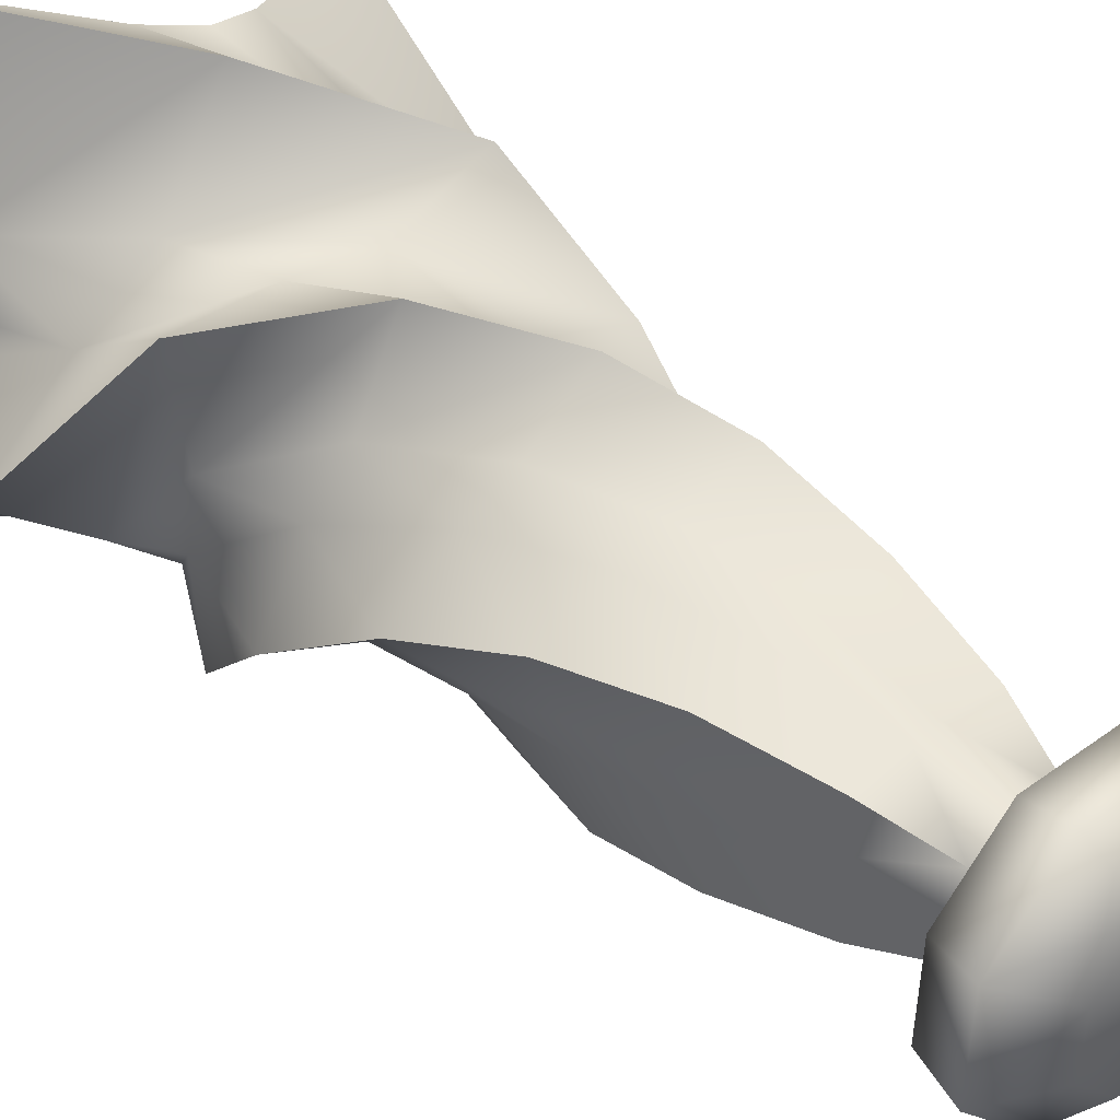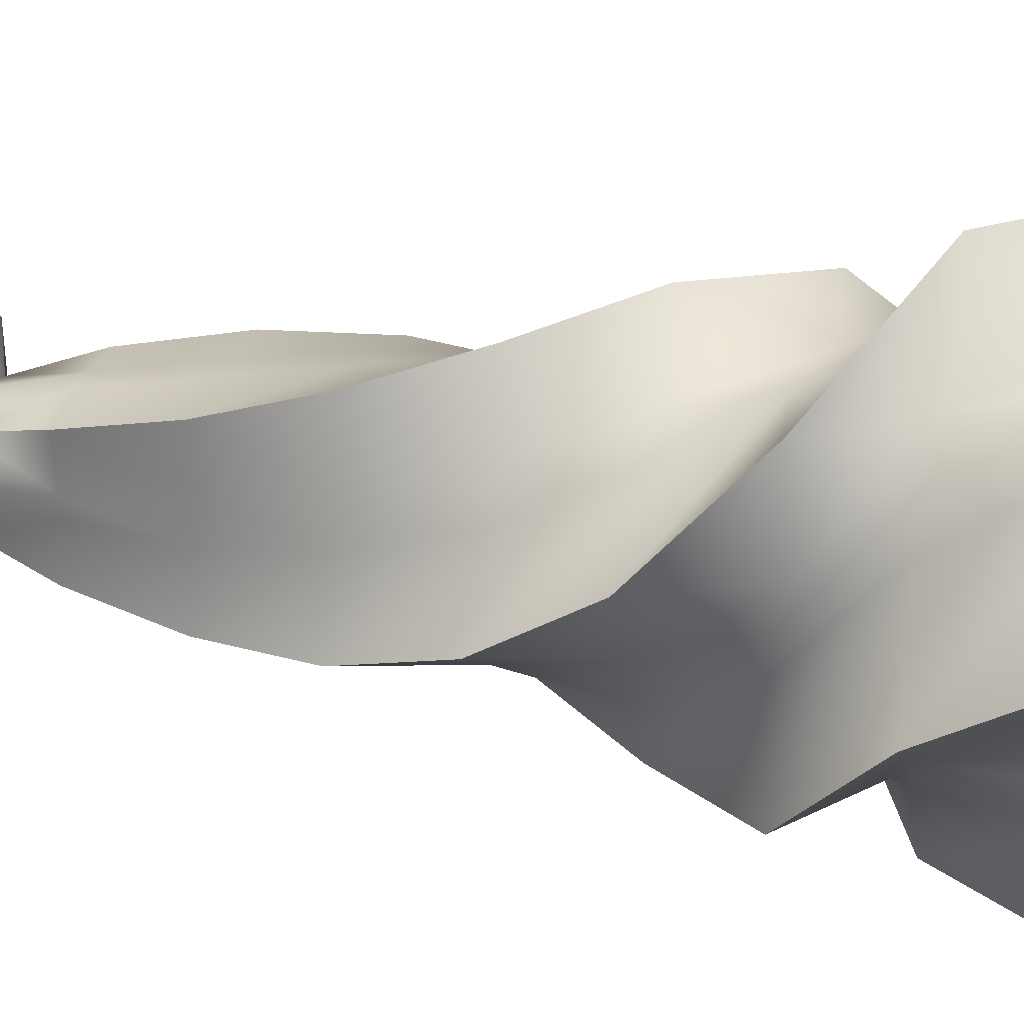
<metadata>
{"format":"obj","ext":"obj","renderer":"f3d","projection":"perspective","resolution":1024,"background":"white","views":[{"elev":41.5,"azim":-43.3,"up":"+Z"},{"elev":29.6,"azim":102.6,"up":"+Z"}]}
</metadata>
<code>
g ImbuedExplosion
v 1.322 4.108 -1.285
v -0 4.108 -1.158
v -0 4.108 -0
v -1.322 4.108 -1.285
v 1.075 4.108 -0
v 1.322 4.108 1.285
v -1.075 4.108 0
v -1.322 4.108 1.285
v -5.355 43.97 10.6
v -5.646 40.83 4.862
v -0 37.97 2e-06
v -0.2555 40.83 7.974
v 2.428 39.99 7.05
v 5.111 40.83 6.126
v 10.74 43.97 5.054
v -6.544 39.99 2.253
v 7.442 40.83 0.3552
v 6.544 39.99 -2.253
v -7.442 40.83 -0.3552
v -10.74 43.97 -5.054
v -5.111 40.83 -6.126
v -2.428 39.99 -7.05
v 0.2555 40.83 -7.974
v 5.355 43.97 -10.6
v 1.322 4.108 -1.285
v 2.01 8.698 -1.882
v 0.6902 8.698 -1.717
v -0 4.108 -1.158
v -0.6257 8.698 -1.741
v -1.322 4.108 -1.285
v -1.938 8.698 -1.956
v -1.322 4.108 -1.285
v -1.938 8.698 -1.956
v -1.593 8.698 -0.6696
v -1.075 4.108 0
v -1.617 8.698 0.6098
v -1.322 4.108 1.285
v -2.01 8.698 1.882
v -1.322 4.108 1.285
v -2.01 8.698 1.882
v -0.6902 8.698 1.717
v 0 4.108 1.158
v 0.6257 8.698 1.741
v 1.322 4.108 1.285
v 1.938 8.698 1.956
v 1.322 4.108 1.285
v 1.938 8.698 1.956
v 1.593 8.698 0.6696
v 1.075 4.108 -0
v 1.617 8.698 -0.6098
v 1.322 4.108 -1.285
v 2.01 8.698 -1.882
v 2.012 17.88 -2.634
v 1.218 13.29 -2.407
v 3.156 13.29 -2.481
v 4.37 17.88 -2.289
v 2.44 36.24 5.958
v 4.795 31.65 2.139
v 5.125 31.65 5.898
v -0.452 36.24 9.57
v -0.2481 17.88 -3.305
v -0.6899 13.29 -2.608
v 5.783 36.24 2.828
v 5.004 31.65 -1.591
v 3.156 13.29 -2.481
v 2.425 13.29 -0.6823
v 3.083 17.88 -0.28
v 4.37 17.88 -2.289
v 5.125 31.65 5.898
v 1.558 31.65 4.649
v -2.557 36.24 5.442
v -0.452 36.24 9.57
v -2.569 13.29 -3.085
v -2.411 17.88 -4.303
v 5.751 31.65 -5.29
v 9.579 36.24 0.1823
v -2.43 17.88 -1.918
v -2.229 13.29 -1.173
v -2.569 13.29 -3.085
v -2.411 17.88 -4.303
v 5.599 36.24 -2.191
v 2.067 31.65 -4.446
v 5.751 31.65 -5.29
v 9.579 36.24 0.1823
v -3.083 17.88 0.28
v -2.425 13.29 0.6823
v 2.557 36.24 -5.442
v -1.558 31.65 -4.649
v -3.156 13.29 2.481
v -4.37 17.88 2.289
v -5.125 31.65 -5.898
v 0.452 36.24 -9.57
v -2.012 17.88 2.634
v -1.218 13.29 2.407
v -3.156 13.29 2.481
v -4.37 17.88 2.289
v -2.44 36.24 -5.958
v -4.795 31.65 -2.139
v -5.125 31.65 -5.898
v 0.452 36.24 -9.57
v 0.2481 17.88 3.305
v 0.6899 13.29 2.608
v -5.783 36.24 -2.828
v -5.004 31.65 1.591
v 2.569 13.29 3.085
v 2.411 17.88 4.303
v -5.751 31.65 5.29
v -9.579 36.24 -0.1823
v 2.43 17.88 1.918
v 2.229 13.29 1.173
v 2.569 13.29 3.085
v 2.411 17.88 4.303
v -5.599 36.24 2.191
v -2.067 31.65 4.446
v -5.751 31.65 5.29
v -9.579 36.24 -0.1823
v 4.3 27.06 -0.7596
v 3.052 22.47 -2.158
v 5.473 22.47 -0.9937
v 6.279 27.06 1.677
v 2.707 27.06 -3.426
v 0.8451 22.47 -3.641
v 5.473 22.47 -0.9937
v 3.412 22.47 0.7359
v 3.239 27.06 2.478
v 6.279 27.06 1.677
v -1.147 22.47 -5.443
v 1.499 27.06 -6.323
v -0.6464 27.06 -4.027
v -1.97 22.47 -2.881
v -1.147 22.47 -5.443
v 1.499 27.06 -6.323
v -3.239 27.06 -2.478
v -3.412 22.47 -0.7359
v -5.473 22.47 0.9937
v -6.279 27.06 -1.677
v -4.3 27.06 0.7596
v -3.052 22.47 2.158
v -5.473 22.47 0.9937
v -6.279 27.06 -1.677
v -2.707 27.06 3.426
v -0.8451 22.47 3.641
v 1.147 22.47 5.443
v -1.499 27.06 6.323
v 0.6464 27.06 4.027
v 1.97 22.47 2.881
v 1.147 22.47 5.443
v -1.499 27.06 6.323
v -0.2555 40.83 7.974
v -5.355 43.97 10.6
v -5.646 40.83 4.862
v -5.355 43.97 10.6
v 5.111 40.83 6.126
v 2.428 39.99 7.05
v 10.74 43.97 5.054
v 7.442 40.83 0.3552
v 10.74 43.97 5.054
v 5.646 40.83 -4.862
v 6.544 39.99 -2.253
v 5.355 43.97 -10.6
v 0.2555 40.83 -7.974
v 5.355 43.97 -10.6
v -5.111 40.83 -6.126
v -2.428 39.99 -7.05
v -10.74 43.97 -5.054
v -7.442 40.83 -0.3552
v -10.74 43.97 -5.054
v -6.544 39.99 2.253
v 5.646 40.83 -4.862
v 0 4.108 1.158
v -5.971 44.85 11.37
v -6.824 41.46 4.716
v -0 39.25 2e-06
v 0.5408 41.6 8.717
v 2.77 40.77 8.07
v 5.073 41.44 7.321
v 11.58 44.86 5.575
v -7.545 40.79 2.592
v 7.977 41.67 -0.5216
v 7.545 40.79 -2.592
v -7.977 41.67 0.5216
v -11.58 44.86 -5.575
v -5.073 41.44 -7.321
v -2.77 40.77 -8.07
v -0.5408 41.6 -8.717
v 5.971 44.85 -11.37
v 1.969 5.09 -1.87
v 3.007 8.415 -2.755
v 0.6175 8.544 -3.064
v -0.003514 4.751 -2.333
v -0.5008 8.519 -3.081
v -1.953 5.093 -1.883
v -2.946 8.423 -2.82
v -1.953 5.093 -1.883
v -2.946 8.423 -2.82
v -2.934 8.567 -0.5032
v -2.248 4.755 0.00431
v -2.947 8.54 0.39
v -1.969 5.11 1.833
v -3.007 8.415 2.755
v -1.969 5.11 1.833
v -3.007 8.415 2.755
v -0.6175 8.544 3.064
v 0.002442 4.774 2.319
v 0.5008 8.519 3.081
v 1.958 5.11 1.844
v 2.946 8.423 2.82
v 1.958 5.11 1.844
v 2.946 8.423 2.82
v 2.934 8.567 0.5032
v 2.249 4.753 -0.001591
v 2.947 8.54 -0.39
v 1.969 5.09 -1.87
v 3.007 8.415 -2.755
v 2.307 17.86 -3.96
v 1.265 13.16 -3.758
v 4.204 13.03 -3.301
v 5.555 17.73 -2.933
v 3.399 36.09 6.906
v 6.131 31.89 2.119
v 6.062 31.64 6.882
v -0.4202 35.8 10.84
v 0.2297 17.68 -4.56
v -0.4509 13.08 -3.927
v 6.509 35.57 3.73
v 6.251 31.17 -1.418
v 4.204 13.03 -3.301
v 3.726 13.09 -0.3501
v 4.301 17.68 0.2862
v 5.555 17.73 -2.933
v 6.062 31.64 6.882
v 1.295 31.14 5.867
v -3.506 35.57 6.101
v -0.4202 35.8 10.84
v -3.527 13.05 -4.014
v -3.206 17.76 -5.399
v 6.643 31.69 -6.314
v 10.86 35.85 0.003624
v -3.773 17.88 -2.122
v -3.583 13.18 -1.128
v -3.527 13.05 -4.014
v -3.206 17.76 -5.399
v 6.481 36.18 -3.223
v 1.957 31.94 -5.766
v 6.643 31.69 -6.314
v 10.86 35.85 0.003624
v -4.301 17.68 -0.2862
v -3.726 13.09 0.3501
v 3.506 35.57 -6.101
v -1.295 31.14 -5.867
v -4.204 13.03 3.301
v -5.555 17.73 2.933
v -6.062 31.64 -6.882
v 0.4202 35.8 -10.84
v -2.307 17.86 3.96
v -1.265 13.16 3.758
v -4.204 13.03 3.301
v -5.555 17.73 2.933
v -3.399 36.09 -6.906
v -6.131 31.89 -2.119
v -6.062 31.64 -6.882
v 0.4202 35.8 -10.84
v -0.2297 17.68 4.56
v 0.4509 13.08 3.927
v -6.509 35.57 -3.73
v -6.251 31.17 1.418
v 3.527 13.05 4.014
v 3.206 17.76 5.399
v -6.643 31.69 6.314
v -10.86 35.85 -0.003621
v 3.773 17.88 2.122
v 3.583 13.18 1.128
v 3.527 13.05 4.014
v 3.206 17.76 5.399
v -6.481 36.18 3.223
v -1.957 31.94 5.766
v -6.643 31.69 6.314
v -10.86 35.85 -0.003621
v 5.41 27.19 -1.531
v 3.73 22.53 -3.334
v 6.798 22.37 -1.278
v 7.606 27 1.96
v 3.876 26.7 -4.006
v 1.67 22.22 -4.688
v 6.798 22.37 -1.278
v 4.397 22.21 1.633
v 3.73 26.69 3.681
v 7.606 27 1.96
v -1.591 22.42 -6.726
v 1.639 27.06 -7.675
v -1.488 27.23 -5.079
v -3.188 22.56 -3.479
v -1.591 22.42 -6.726
v 1.639 27.06 -7.675
v -3.73 26.69 -3.681
v -4.397 22.21 -1.633
v -6.798 22.37 1.278
v -7.606 27 -1.96
v -5.41 27.19 1.531
v -3.73 22.53 3.334
v -6.798 22.37 1.278
v -7.606 27 -1.96
v -3.876 26.7 4.006
v -1.67 22.22 4.688
v 1.591 22.42 6.726
v -1.639 27.06 7.675
v 1.488 27.23 5.079
v 3.188 22.56 3.479
v 1.591 22.42 6.726
v -1.639 27.06 7.675
v 0.5408 41.6 8.717
v -5.971 44.85 11.37
v -6.824 41.46 4.716
v -5.971 44.85 11.37
v 5.073 41.44 7.321
v 2.77 40.77 8.07
v 11.58 44.86 5.575
v 7.977 41.67 -0.5216
v 11.58 44.86 5.575
v 6.824 41.46 -4.716
v 7.545 40.79 -2.592
v 5.971 44.85 -11.37
v -0.5408 41.6 -8.717
v 5.971 44.85 -11.37
v -5.073 41.44 -7.321
v -2.77 40.77 -8.07
v -11.58 44.86 -5.575
v -7.977 41.67 0.5216
v -11.58 44.86 -5.575
v -7.545 40.79 2.592
v 6.824 41.46 -4.716
v -3.251 -0.0276 1.69
v -3.37 -0.0276 -1.039
v -5.6 1.791 -1.851
v -5.402 1.791 2.693
v -1.237 -0.0276 3.535
v -2.049 1.791 5.765
v 1.492 -0.0276 3.416
v 2.495 1.791 5.567
v 3.337 -0.0276 1.402
v 5.568 1.791 2.214
v 3.218 -0.0276 -1.327
v 5.369 1.791 -2.33
v 1.204 -0.0276 -3.172
v 2.016 1.791 -5.402
v -1.525 -0.0276 -3.053
v -2.528 1.791 -5.204
v -5.055 3.979 -1.635
v -2.248 4.755 0.00431
v -4.873 3.982 2.434
v -1.969 5.11 1.833
v -1.835 3.987 5.212
v 0.002442 4.774 2.319
v 2.233 3.985 5.036
v 1.958 5.11 1.844
v 5.019 3.981 2.002
v 2.249 4.753 -0.001591
v 4.848 3.976 -2.068
v 1.806 3.97 -4.864
v -2.272 3.969 -4.686
v -3.37 -0.0276 -1.039
v -3.251 -0.0276 1.69
v -1.237 -0.0276 3.535
v 1.492 -0.0276 3.416
v 3.337 -0.0276 1.402
v 3.218 -0.0276 -1.327
v 1.204 -0.0276 -3.172
v -1.525 -0.0276 -3.053
v -2.811 1.17 1.485
v -4.224 2.164 2.144
v -4.379 2.164 -1.406
v -2.914 1.17 -0.8733
v -1.071 1.17 3.08
v -1.604 2.164 4.544
v 1.287 1.17 2.977
v 1.946 2.164 4.389
v 2.882 1.17 1.236
v 4.346 2.164 1.769
v 1.946 2.164 4.389
v 1.287 1.17 2.977
v 2.779 1.17 -1.122
v 4.191 2.164 -1.781
v 1.039 1.17 -2.717
v 1.572 2.164 -4.181
v -1.32 1.17 -2.614
v -1.978 2.164 -4.026
v -4.068 3.159 -1.293
v -1.075 4.108 0
v -1.322 4.108 -1.285
v -3.924 3.159 2.004
v -1.491 3.159 4.233
v -1.322 4.108 1.285
v 0 4.108 1.158
v 1.806 3.159 4.089
v 4.035 3.159 1.656
v 1.322 4.108 1.285
v 1.075 4.108 -0
v 3.891 3.159 -1.641
v 1.458 3.159 -3.87
v 1.322 4.108 -1.285
v -0 4.108 -1.158
v -1.839 3.159 -3.726
v 1.039 1.17 -2.717
v 2.779 1.17 -1.122
v 2.882 1.17 1.236
v 1.287 1.17 2.977
v -1.071 1.17 3.08
v -2.811 1.17 1.485
v -2.914 1.17 -0.8733
v -1.32 1.17 -2.614
v 1.806 3.159 4.089
v 1.322 4.108 1.285
v 0.6651 4.55 0.7431
v 0.6651 4.55 -0.5871
v -0.6651 4.55 -0.5871
v -0.6651 4.55 0.7431
v -0.6651 4.55 -0.5871
v -1.143 8.744 -1.126
v -1.204 8.744 1.221
v -0.6651 4.55 0.7431
v -0.6651 4.55 0.7431
v -1.204 8.744 1.221
v 1.143 8.744 1.282
v 0.6651 4.55 0.7431
v 0.6651 4.55 0.7431
v 1.143 8.744 1.282
v 1.204 8.744 -1.065
v 0.6651 4.55 -0.5871
v 0.6651 4.55 -0.5871
v 1.204 8.744 -1.065
v -1.143 8.744 -1.126
v -0.6651 4.55 -0.5871
v -1.41 13.38 -1.82
v -1.898 13.38 1.488
v -1.898 13.38 1.488
v 1.41 13.38 1.976
v 1.41 13.38 1.976
v 1.898 13.38 -1.332
v 1.898 13.38 -1.332
v -1.41 13.38 -1.82
v -0.8707 18.02 -2.086
v -2.164 18.02 0.9487
v -2.164 18.02 0.9487
v 0.8707 18.02 2.242
v 0.8707 18.02 2.242
v 2.164 18.02 -0.7927
v 2.164 18.02 -0.7927
v -0.8707 18.02 -2.086
v 0.0998 22.66 -2.406
v -2.484 22.66 -0.02181
v -2.484 22.66 -0.02181
v -0.0998 22.66 2.562
v -0.0998 22.66 2.562
v 2.484 22.66 0.1778
v 2.484 22.66 0.1778
v 0.0998 22.66 -2.406
v 1.55 27.29 -1.94
v -2.018 27.29 -1.472
v -2.018 27.29 -1.472
v -1.55 27.29 2.096
v -1.55 27.29 2.096
v 2.018 27.29 1.628
v 2.018 27.29 1.628
v 1.55 27.29 -1.94
v 2.382 31.93 -0.129
v -0.2069 31.93 -2.304
v -0.2069 31.93 -2.304
v -2.382 31.93 0.2849
v -2.382 31.93 0.2849
v 0.2069 31.93 2.46
v 0.2069 31.93 2.46
v 2.382 31.93 -0.129
v 0 37.96 0.07799
f 415 413 414
f 413 415 416
f 312 311 222
f 219 222 311
f 222 219 221
f 220 221 219
f 221 220 282
f 279 282 220
f 282 279 281
f 280 281 279
f 281 280 218
f 215 218 280
f 218 215 217
f 216 217 215
f 217 216 188
f 189 188 216
f 188 189 187
f 190 187 189
f 187 190 359
f 360 359 190
f 316 219 311
f 332 333 334
f 347 334 333
f 334 347 348
f 360 348 347
f 348 360 192
f 190 192 360
f 192 190 191
f 189 191 190
f 191 189 224
f 216 224 189
f 224 216 223
f 215 223 216
f 223 215 284
f 280 284 215
f 284 280 283
f 279 283 280
f 283 279 226
f 220 226 279
f 192 191 193
f 224 193 191
f 193 224 235
f 223 235 224
f 235 223 236
f 284 236 223
f 236 284 289
f 283 289 284
f 289 283 290
f 226 290 283
f 290 226 237
f 225 237 226
f 237 225 238
f 315 238 225
f 238 315 317
f 226 220 225
f 219 225 220
f 225 219 315
f 316 315 219
f 359 360 345
f 347 345 360
f 345 347 346
f 333 346 347
f 350 334 348
f 334 350 335
f 352 335 350
f 335 352 337
f 354 337 352
f 337 354 339
f 356 339 354
f 339 356 341
f 358 341 356
f 341 358 343
f 359 343 358
f 343 359 345
f 335 332 334
f 332 335 336
f 337 336 335
f 336 337 338
f 339 338 337
f 338 339 340
f 341 340 339
f 340 341 342
f 343 342 341
f 342 343 344
f 345 344 343
f 344 345 346
f 349 348 192
f 348 349 350
f 351 350 349
f 350 351 352
f 353 352 351
f 352 353 354
f 355 354 353
f 354 355 356
f 357 356 355
f 356 357 358
f 187 358 357
f 358 187 359
f 76 153 155
f 153 76 63
f 75 63 76
f 63 75 64
f 128 64 75
f 64 128 121
f 127 121 128
f 121 127 122
f 74 122 127
f 122 74 61
f 73 61 74
f 61 73 62
f 31 62 73
f 62 31 29
f 30 29 31
f 29 30 28
f 27 29 28
f 29 27 62
f 54 62 27
f 62 54 61
f 53 61 54
f 61 53 122
f 118 122 53
f 122 118 121
f 117 121 118
f 121 117 64
f 58 64 117
f 64 58 63
f 57 63 58
f 63 57 153
f 154 153 57
f 154 57 149
f 28 25 27
f 26 27 25
f 27 26 54
f 55 54 26
f 54 55 53
f 56 53 55
f 53 56 118
f 119 118 56
f 118 119 117
f 120 117 119
f 117 120 58
f 59 58 120
f 58 59 57
f 60 57 59
f 57 60 149
f 150 149 60
f 168 151 113
f 71 113 151
f 113 71 114
f 70 114 71
f 114 70 145
f 125 145 70
f 145 125 146
f 124 146 125
f 146 124 109
f 67 109 124
f 109 67 110
f 66 110 67
f 110 66 48
f 50 48 66
f 48 50 49
f 51 49 50
f 168 113 166
f 51 50 52
f 66 52 50
f 52 66 65
f 67 65 66
f 65 67 68
f 124 68 67
f 68 124 123
f 125 123 124
f 123 125 126
f 70 126 125
f 126 70 69
f 71 69 70
f 69 71 72
f 151 72 71
f 72 151 152
f 49 46 48
f 47 48 46
f 48 47 110
f 111 110 47
f 110 111 109
f 112 109 111
f 109 112 146
f 147 146 112
f 146 147 145
f 148 145 147
f 145 148 114
f 115 114 148
f 114 115 113
f 116 113 115
f 113 116 166
f 167 166 116
f 35 32 34
f 33 34 32
f 34 33 78
f 79 78 33
f 78 79 77
f 80 77 79
f 77 80 130
f 131 130 80
f 130 131 129
f 132 129 131
f 129 132 82
f 83 82 132
f 82 83 81
f 84 81 83
f 81 84 156
f 157 156 84
f 159 81 156
f 37 35 36
f 34 36 35
f 36 34 86
f 78 86 34
f 86 78 85
f 77 85 78
f 85 77 134
f 130 134 77
f 134 130 133
f 129 133 130
f 133 129 88
f 82 88 129
f 88 82 87
f 81 87 82
f 87 81 158
f 159 158 81
f 37 36 38
f 86 38 36
f 38 86 89
f 85 89 86
f 89 85 90
f 134 90 85
f 90 134 135
f 133 135 134
f 135 133 136
f 88 136 133
f 136 88 91
f 87 91 88
f 91 87 92
f 158 92 87
f 92 158 160
f 212 213 211
f 213 212 214
f 228 214 212
f 214 228 227
f 229 227 228
f 227 229 230
f 286 230 229
f 230 286 285
f 287 285 286
f 285 287 288
f 232 288 287
f 288 232 231
f 233 231 232
f 231 233 234
f 313 234 233
f 234 313 314
f 210 212 211
f 212 210 228
f 272 228 210
f 228 272 229
f 271 229 272
f 229 271 286
f 308 286 271
f 286 308 287
f 307 287 308
f 287 307 232
f 276 232 307
f 232 276 233
f 275 233 276
f 233 275 313
f 330 313 275
f 330 275 328
f 211 208 210
f 209 210 208
f 210 209 272
f 273 272 209
f 272 273 271
f 274 271 273
f 271 274 308
f 309 308 274
f 308 309 307
f 310 307 309
f 307 310 276
f 277 276 310
f 276 277 275
f 278 275 277
f 275 278 328
f 329 328 278
f 197 194 196
f 195 196 194
f 196 195 240
f 241 240 195
f 240 241 239
f 242 239 241
f 239 242 292
f 293 292 242
f 292 293 291
f 294 291 293
f 291 294 244
f 245 244 294
f 244 245 243
f 246 243 245
f 243 246 318
f 319 318 246
f 321 243 318
f 199 197 198
f 196 198 197
f 198 196 248
f 240 248 196
f 248 240 247
f 239 247 240
f 247 239 296
f 292 296 239
f 296 292 295
f 291 295 292
f 295 291 250
f 244 250 291
f 250 244 249
f 243 249 244
f 249 243 320
f 321 320 243
f 199 198 200
f 248 200 198
f 200 248 251
f 247 251 248
f 251 247 252
f 296 252 247
f 252 296 297
f 295 297 296
f 297 295 298
f 250 298 295
f 298 250 253
f 249 253 250
f 253 249 254
f 320 254 249
f 254 320 322
f 393 411 412
f 411 393 391
f 392 391 393
f 391 392 390
f 388 390 392
f 390 388 387
f 389 387 388
f 387 389 402
f 401 402 389
f 402 401 399
f 400 399 401
f 399 400 398
f 397 398 400
f 398 397 395
f 396 395 397
f 395 396 394
f 394 379 395
f 378 395 379
f 395 378 398
f 382 398 378
f 398 382 399
f 384 399 382
f 399 384 402
f 386 402 384
f 402 386 387
f 371 387 386
f 387 371 390
f 370 390 371
f 390 370 391
f 374 391 370
f 391 374 411
f 376 411 374
f 374 375 376
f 375 374 373
f 370 373 374
f 373 370 369
f 371 369 370
f 369 371 372
f 386 372 371
f 372 386 385
f 384 385 386
f 385 384 383
f 382 383 384
f 383 382 381
f 378 381 382
f 381 378 377
f 379 377 378
f 377 379 380
f 42 39 41
f 40 41 39
f 41 40 94
f 95 94 40
f 94 95 93
f 96 93 95
f 93 96 138
f 139 138 96
f 138 139 137
f 140 137 139
f 137 140 98
f 99 98 140
f 98 99 97
f 100 97 99
f 97 100 161
f 162 161 100
f 164 97 161
f 44 42 43
f 41 43 42
f 43 41 102
f 94 102 41
f 102 94 101
f 93 101 94
f 101 93 142
f 138 142 93
f 142 138 141
f 137 141 138
f 141 137 104
f 98 104 137
f 104 98 103
f 97 103 98
f 103 97 163
f 164 163 97
f 44 43 45
f 102 45 43
f 45 102 105
f 101 105 102
f 105 101 106
f 142 106 101
f 106 142 143
f 141 143 142
f 143 141 144
f 104 144 141
f 144 104 107
f 103 107 104
f 107 103 108
f 163 108 103
f 108 163 165
f 204 201 203
f 202 203 201
f 203 202 256
f 257 256 202
f 256 257 255
f 258 255 257
f 255 258 300
f 301 300 258
f 300 301 299
f 302 299 301
f 299 302 260
f 261 260 302
f 260 261 259
f 262 259 261
f 259 262 323
f 324 323 262
f 326 259 323
f 206 204 205
f 203 205 204
f 205 203 264
f 256 264 203
f 264 256 263
f 255 263 256
f 263 255 304
f 300 304 255
f 304 300 303
f 299 303 300
f 303 299 266
f 260 266 299
f 266 260 265
f 259 265 260
f 265 259 325
f 326 325 259
f 206 205 207
f 264 207 205
f 207 264 267
f 263 267 264
f 267 263 268
f 304 268 263
f 268 304 305
f 303 305 304
f 305 303 306
f 266 306 303
f 306 266 269
f 265 269 266
f 269 265 270
f 325 270 265
f 270 325 327
f 428 425 427
f 426 427 425
f 427 426 438
f 437 438 426
f 438 437 446
f 445 446 437
f 446 445 454
f 453 454 445
f 454 453 462
f 461 462 453
f 462 461 470
f 469 470 461
f 470 469 473
f 472 471 473
f 471 472 463
f 464 463 472
f 463 464 455
f 456 455 464
f 455 456 447
f 448 447 456
f 447 448 439
f 440 439 448
f 439 440 430
f 431 430 440
f 430 431 429
f 432 429 431
f 466 465 473
f 465 466 457
f 458 457 466
f 457 458 449
f 450 449 458
f 449 450 441
f 442 441 450
f 441 442 433
f 434 433 442
f 433 434 418
f 419 418 434
f 418 419 417
f 420 417 419
f 468 467 473
f 467 468 459
f 460 459 468
f 459 460 451
f 452 451 460
f 451 452 443
f 444 443 452
f 443 444 435
f 436 435 444
f 435 436 422
f 423 422 436
f 422 423 421
f 424 421 423
f 10 16 11
f 19 11 16
f 11 19 20
f 11 9 10
f 9 11 12
f 20 21 11
f 22 11 21
f 11 22 23
f 11 169 18
f 169 11 24
f 23 24 11
f 17 11 18
f 11 17 15
f 15 14 11
f 13 11 14
f 11 13 12
f 3 2 4
f 2 3 1
f 5 1 3
f 5 3 6
f 3 4 7
f 3 170 6
f 170 3 8
f 7 8 3
f 363 361 362
f 361 363 365
f 364 365 363
f 367 365 366
f 365 367 361
f 368 361 367
f 404 405 403
f 409 403 405
f 403 409 410
f 407 405 406
f 405 407 409
f 408 409 407
f 173 172 178
f 172 173 171
f 174 171 173
f 174 173 175
f 176 175 173
f 176 173 177
f 173 181 182
f 181 173 178
f 179 173 180
f 173 179 177
f 173 331 180
f 331 173 186
f 185 186 173
f 182 183 173
f 184 173 183
f 173 184 185

</code>
